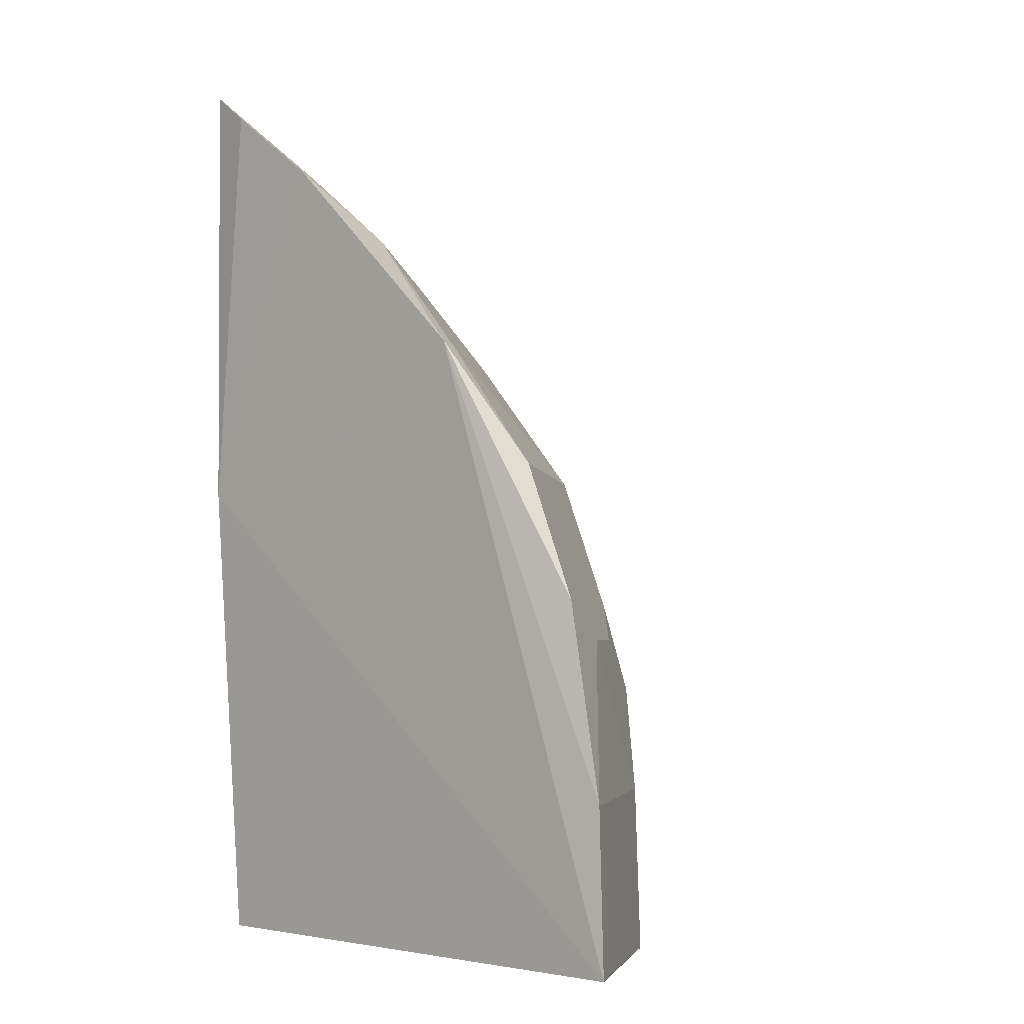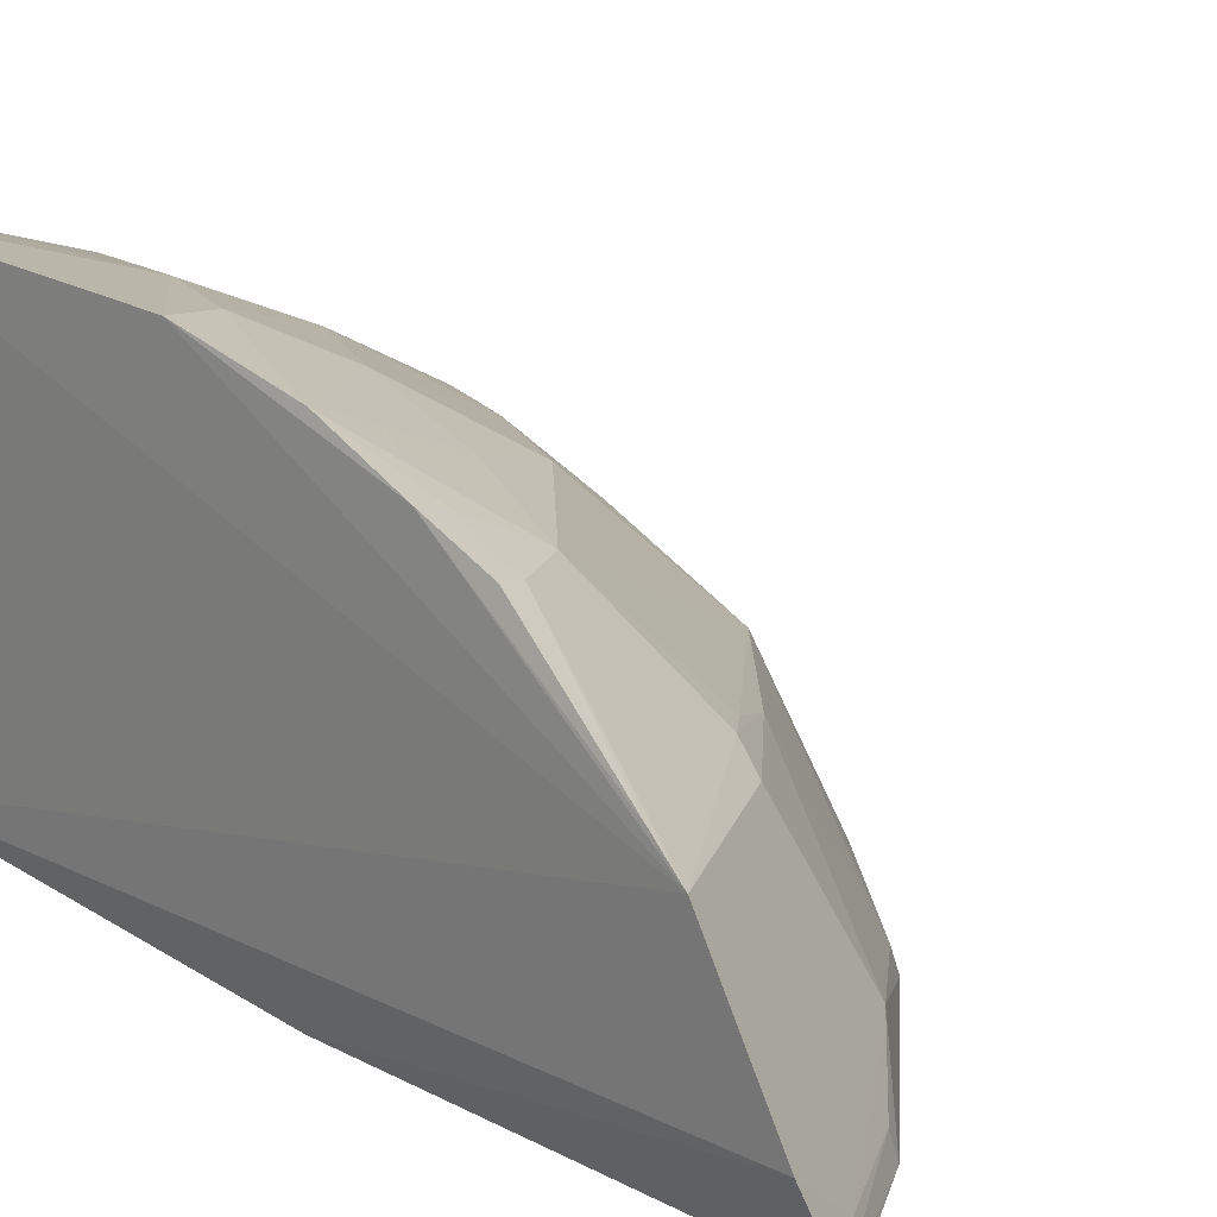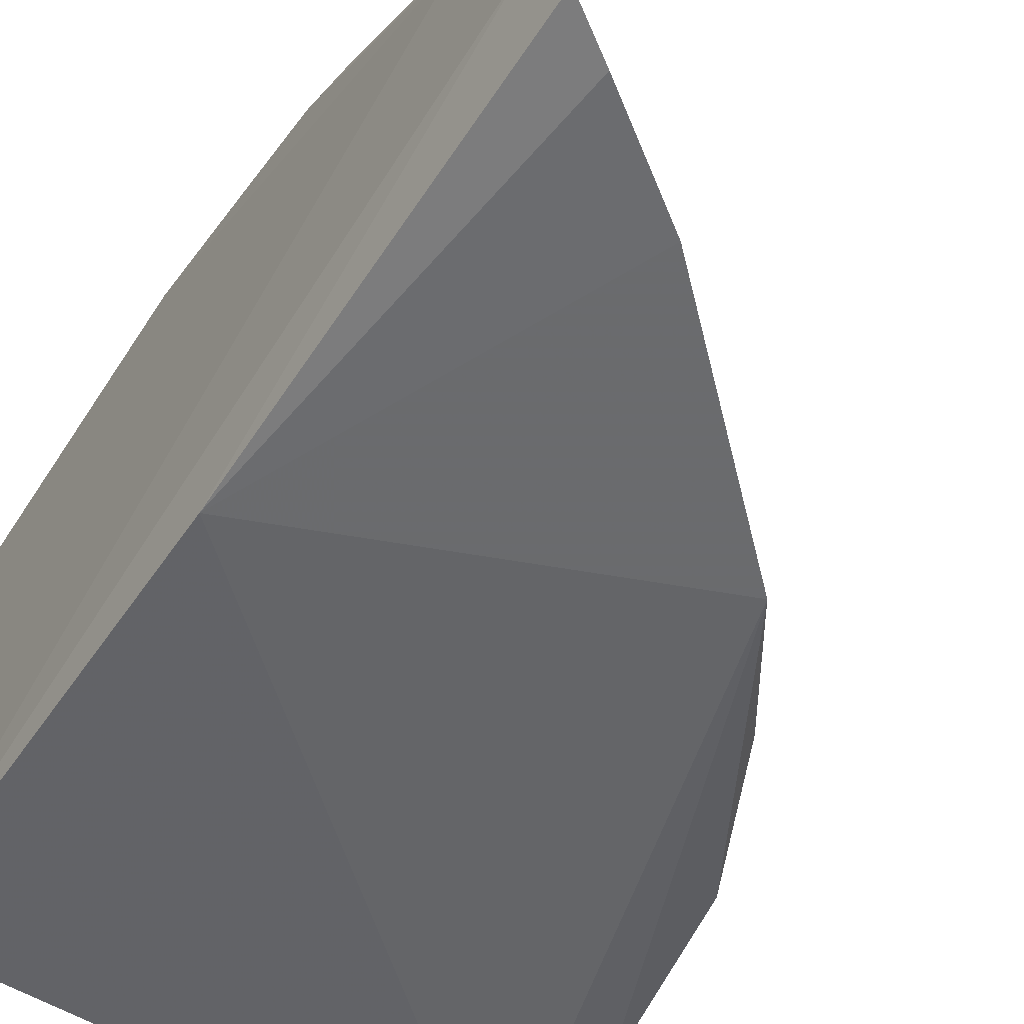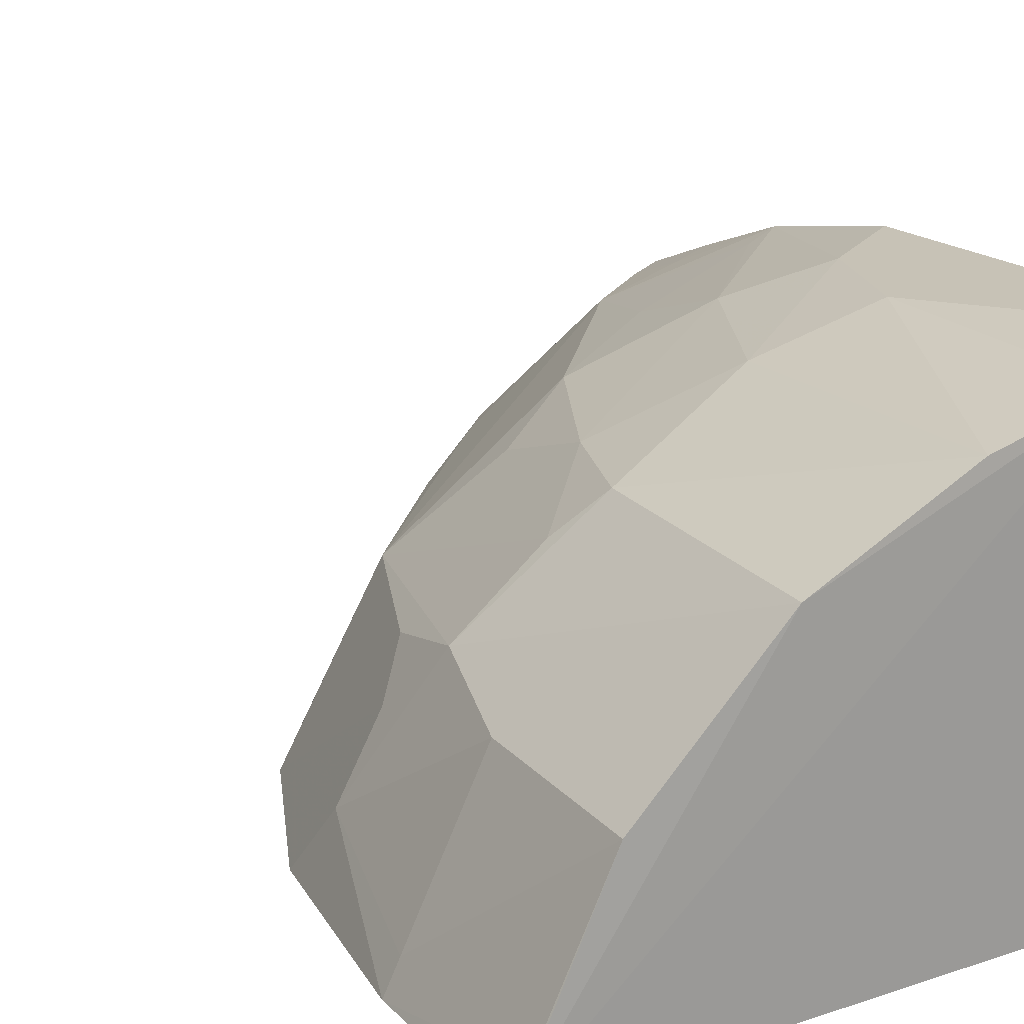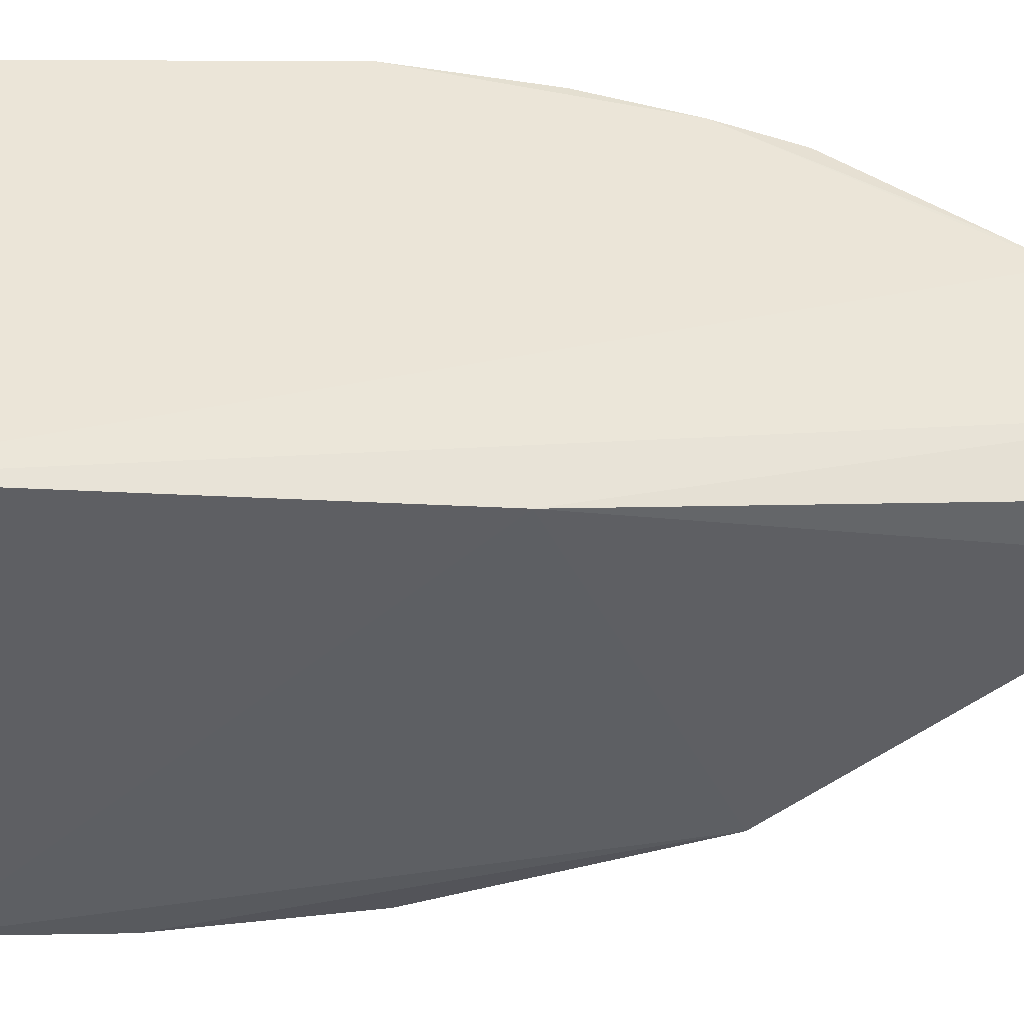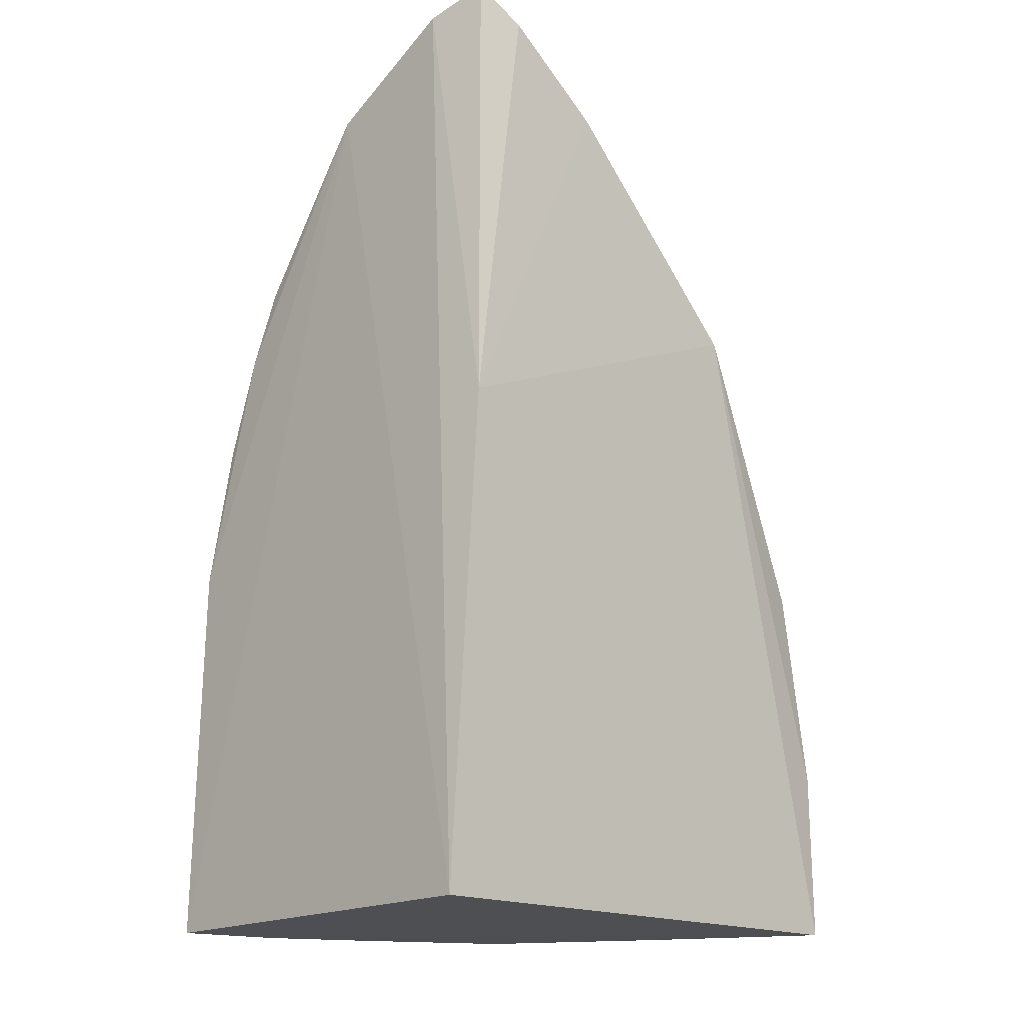
<metadata>
{"format":"obj","ext":"obj","renderer":"f3d","projection":"perspective","resolution":1024,"background":"white","views":[{"elev":-2.1,"azim":-139.8,"up":"+Y"},{"elev":15.1,"azim":138.7,"up":"+Z"},{"elev":-54.1,"azim":147.7,"up":"+Z"},{"elev":20.1,"azim":-30.6,"up":"+Z"},{"elev":-40.0,"azim":91.3,"up":"+Z"},{"elev":-18.2,"azim":135.3,"up":"+Y"}]}
</metadata>
<code>
v -0.2277 -0.008681 0.3997
v -0.2286 -0.007576 0.2253
v -0.2198 0.3593 0.2919
v -0.2283 0.4012 0.2101
v -0.4598 -0.005684 0.22
v -0.2217 0.3921 0.2348
v -0.2693 -0.008459 0.3899
v -0.2286 0.2045 0.2102
v -0.4171 0.2136 0.2222
v -0.3209 0.3223 0.2294
v -0.225 0.2163 0.3777
v -0.3819 0.2686 0.2058
v -0.3651 0.09685 0.3459
v -0.2468 0.3851 0.2156
v -0.3814 0.2078 0.2919
v -0.2688 0.0963 0.3891
v -0.225 0.1555 0.3917
v -0.2486 0.3875 0.2059
v -0.4437 0.1541 0.2187
v -0.3722 -0.006691 0.3474
v -0.2912 0.3078 0.2904
v -0.3219 0.194 0.3459
v -0.3797 0.2667 0.2152
v -0.2234 0.2586 0.3611
v -0.281 0.1674 0.3728
v -0.2926 0.3553 0.2053
v -0.4582 0.06766 0.2192
v -0.4109 0.112 0.3008
v -0.3133 -0.007284 0.3776
v -0.3325 0.2653 0.29
v -0.3504 0.1379 0.3454
v -0.2358 0.2852 0.346
v -0.2533 0.1416 0.3882
v -0.2627 0.2656 0.3451
v -0.3095 0.1095 0.3721
v -0.291 0.3532 0.2146
v -0.4206 0.1356 0.275
v -0.4255 -0.005022 0.2918
v -0.3496 0.183 0.3293
v -0.3804 0.1075 0.3299
v -0.2241 0.2898 0.348
v -0.2938 0.2962 0.2994
v -0.2807 0.2126 0.357
v -0.2373 0.257 0.3573
v -0.4058 0.1509 0.2903
v -0.4367 0.136 0.2452
v -0.4226 0.06721 0.2919
v -0.454 -0.004711 0.2324
v -0.2206 0.3452 0.3035
v -0.3062 0.2839 0.2986
v -0.2368 0.2134 0.3741
v -0.4523 0.06741 0.2316
f 1 2 3
f 6 3 2
f 7 5 2
f 7 2 1
f 8 2 5
f 8 6 2
f 8 4 6
f 12 8 5
f 14 6 4
f 16 7 1
f 17 1 3
f 17 16 1
f 18 4 8
f 19 9 12
f 20 5 7
f 21 14 10
f 21 3 6
f 21 6 14
f 23 12 9
f 23 9 15
f 23 10 12
f 24 17 3
f 24 11 17
f 26 18 8
f 26 8 12
f 26 12 10
f 26 4 18
f 27 19 12
f 27 12 5
f 28 20 13
f 29 13 20
f 29 20 7
f 29 7 16
f 30 21 10
f 30 23 15
f 30 10 23
f 31 25 22
f 33 17 11
f 33 11 25
f 33 16 17
f 34 15 22
f 35 33 25
f 35 16 33
f 35 29 16
f 35 13 29
f 35 31 13
f 35 25 31
f 36 26 10
f 36 10 14
f 36 14 4
f 36 4 26
f 37 9 19
f 38 5 20
f 39 31 22
f 39 22 15
f 39 15 31
f 40 28 13
f 40 13 31
f 40 31 15
f 40 15 28
f 41 32 24
f 42 32 3
f 42 3 21
f 42 34 32
f 42 21 30
f 43 34 22
f 43 22 25
f 44 34 11
f 44 11 24
f 44 24 32
f 44 32 34
f 45 37 28
f 45 28 15
f 45 15 9
f 45 9 37
f 46 37 19
f 46 19 27
f 46 28 37
f 47 28 46
f 47 38 20
f 47 20 28
f 48 27 5
f 48 5 38
f 49 41 24
f 49 24 3
f 49 3 32
f 49 32 41
f 50 42 30
f 50 30 15
f 50 15 34
f 50 34 42
f 51 43 25
f 51 25 11
f 51 11 34
f 51 34 43
f 52 38 47
f 52 48 38
f 52 27 48
f 52 47 46
f 52 46 27

</code>
